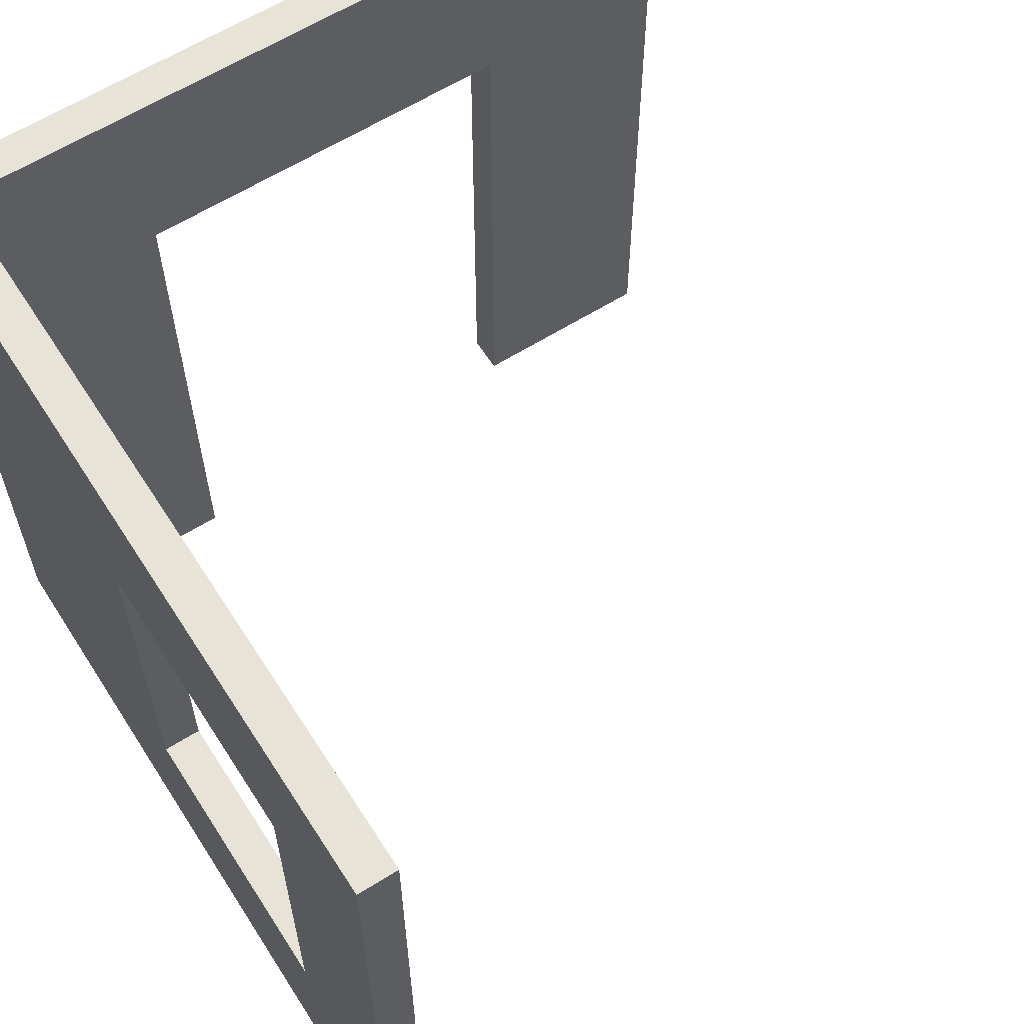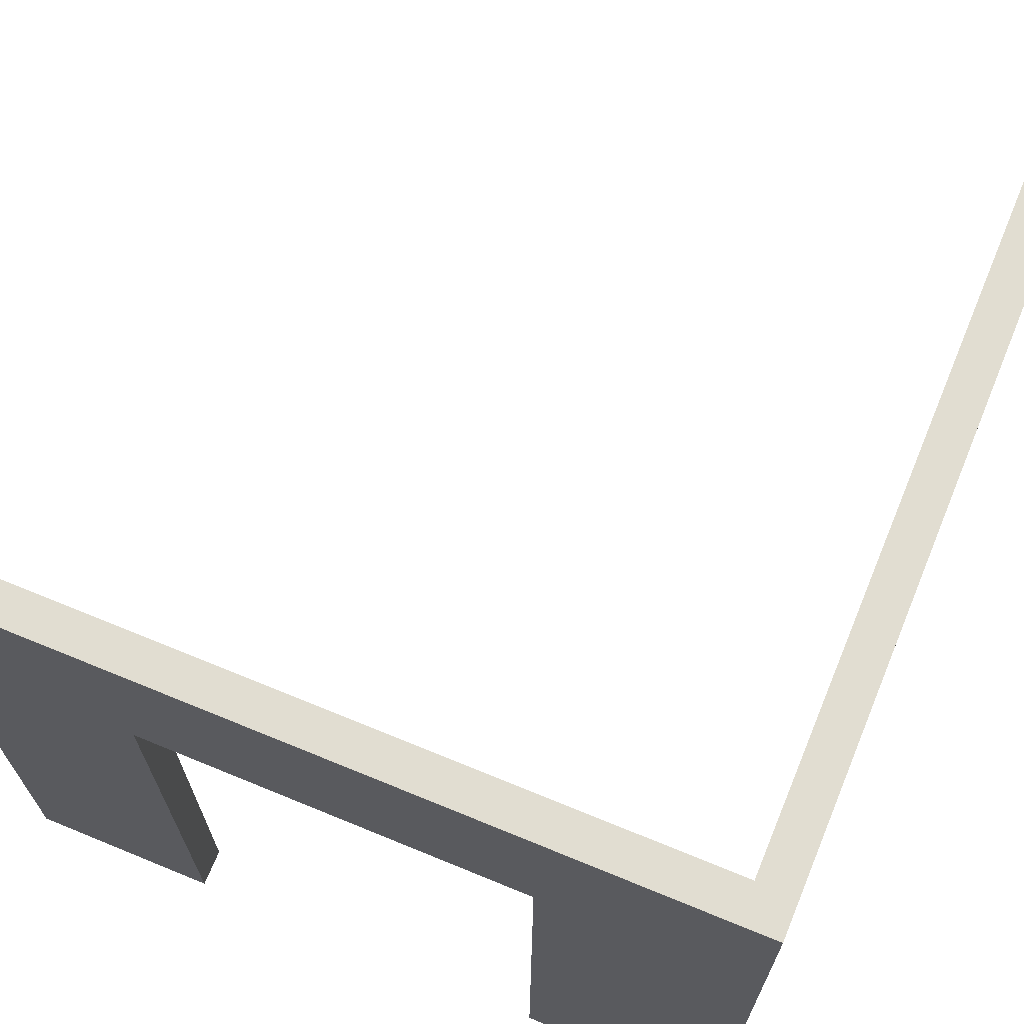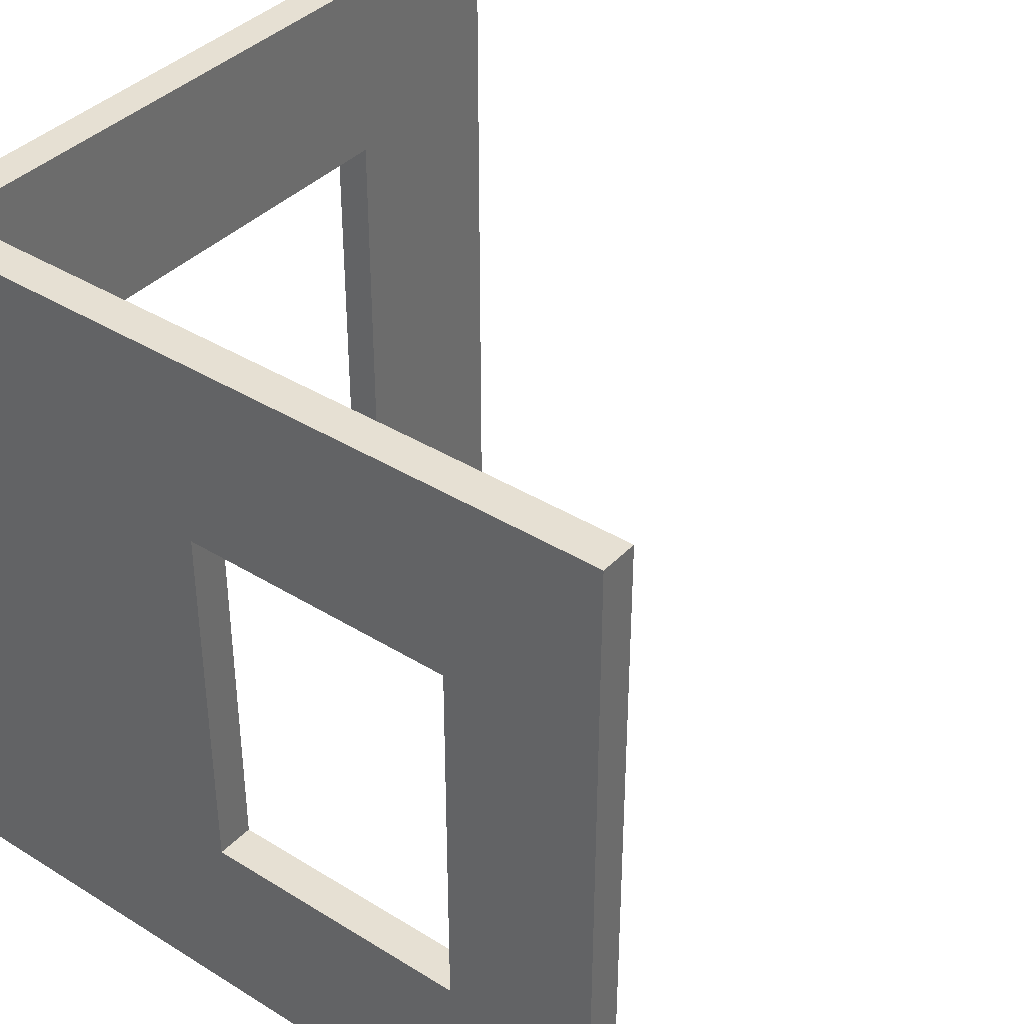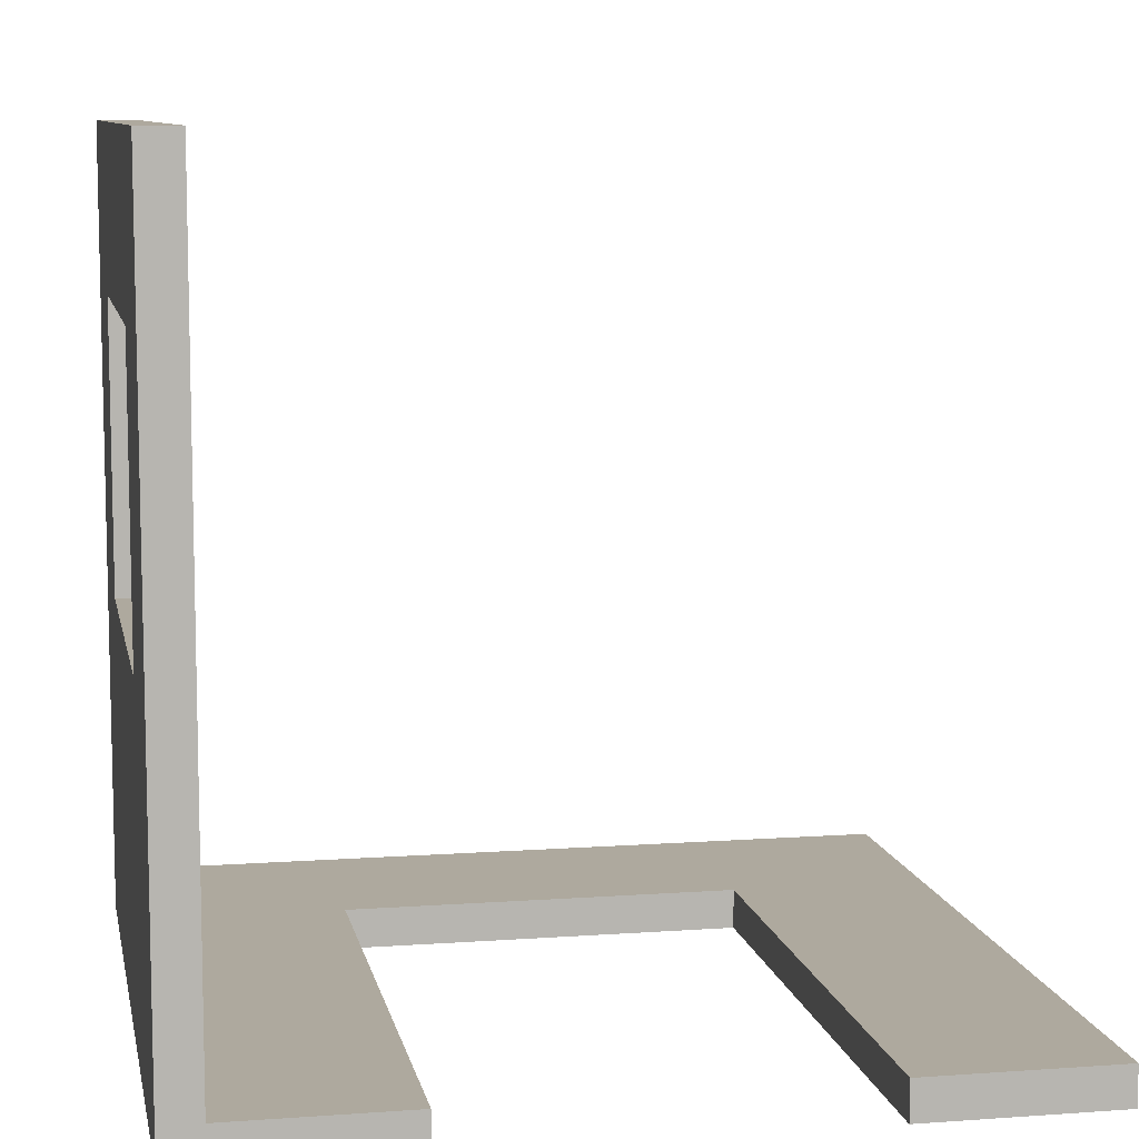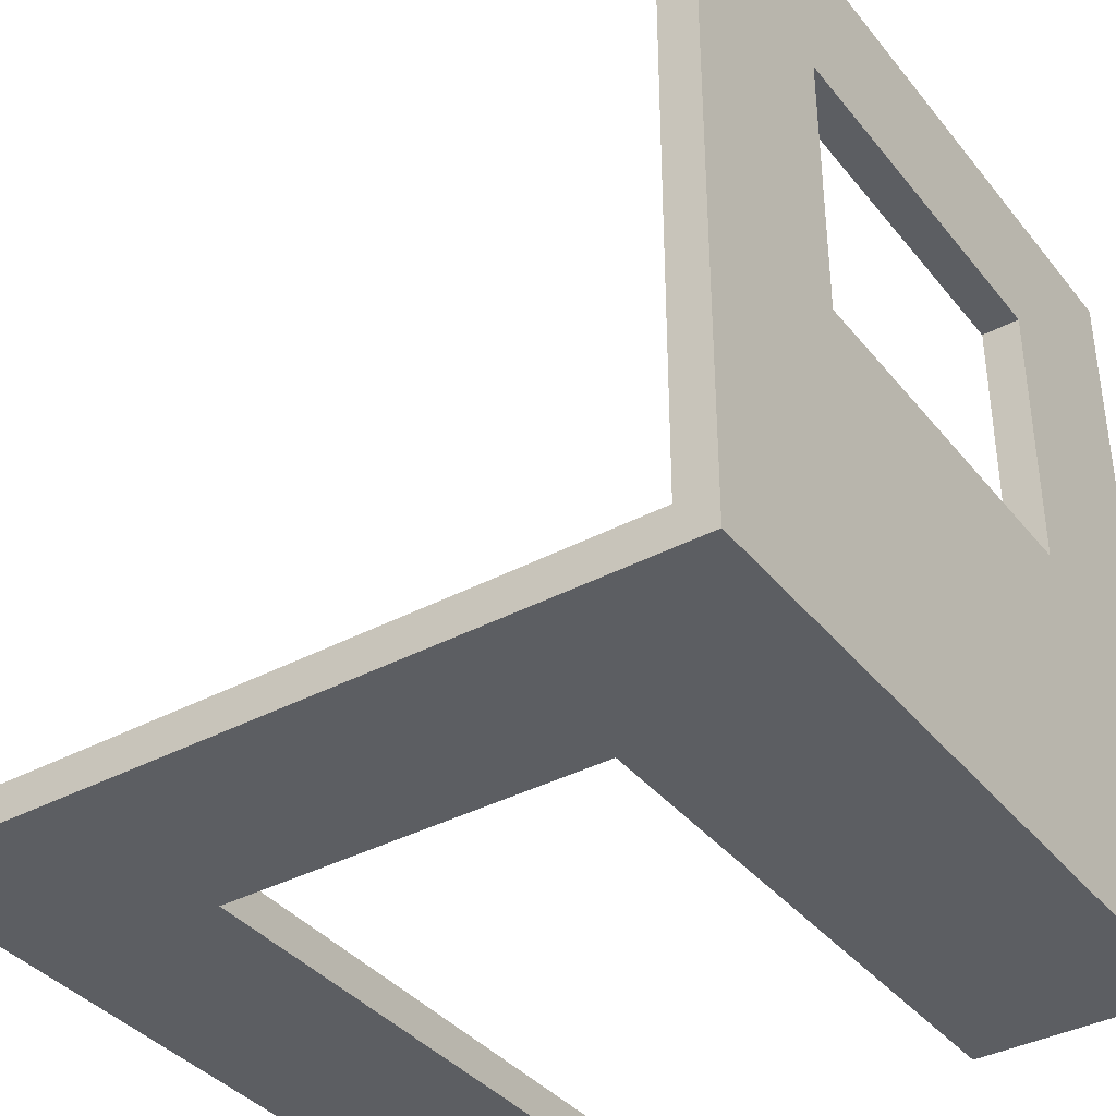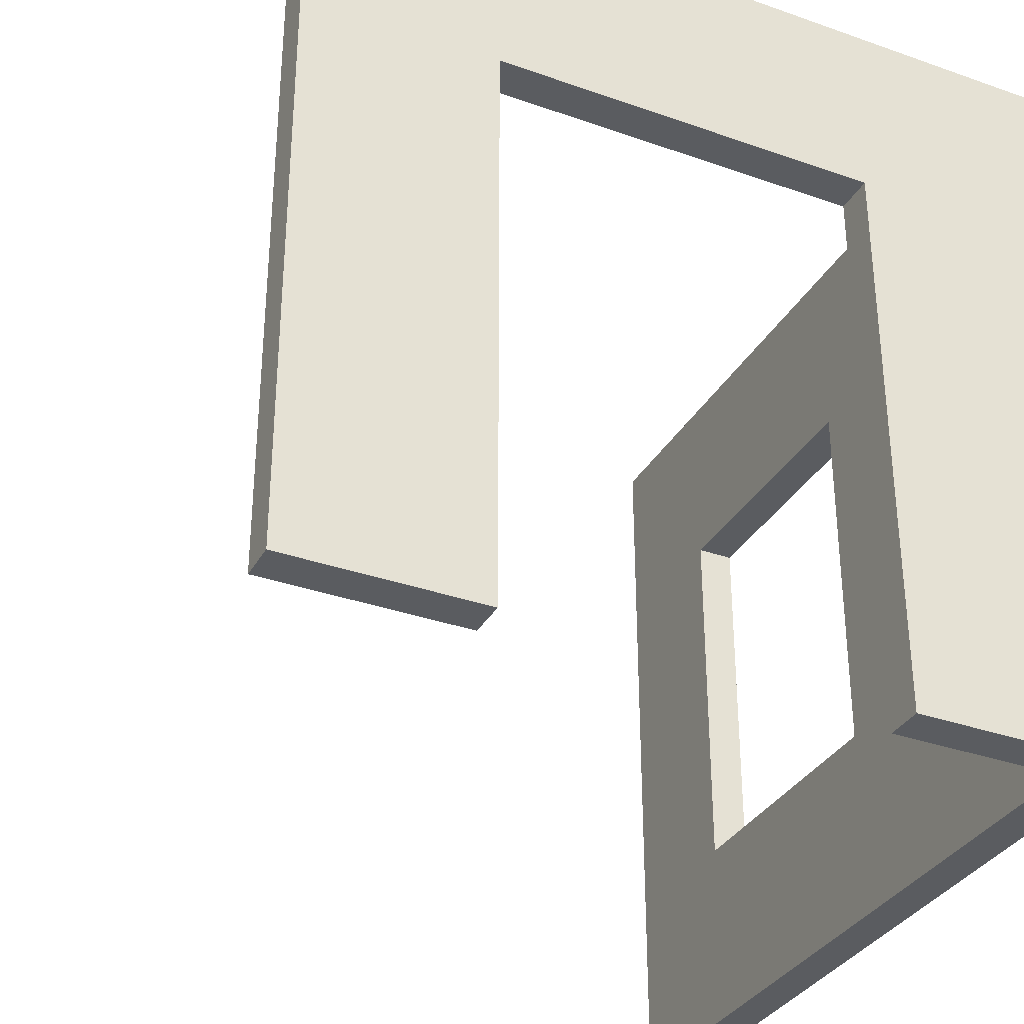
<metadata>
{"format":"obj","ext":"obj","renderer":"f3d","projection":"perspective","resolution":1024,"background":"white","views":[{"elev":61.5,"azim":-32.6,"up":"+Y"},{"elev":68.8,"azim":-157.6,"up":"+Y"},{"elev":38.5,"azim":-52.0,"up":"+Y"},{"elev":9.0,"azim":-10.9,"up":"+Z"},{"elev":-37.9,"azim":-145.9,"up":"+Z"},{"elev":-33.7,"azim":154.3,"up":"+Y"}]}
</metadata>
<code>
v  -19 20 1
v  -19 20 40
v  -19 10 31.81
v  -19 10 17.13
v  -19 -20 1
v  -19 -10 17.13
v  -19 -10 31.81
v  -19 -20 40
v  -10 -20 1
v  -10 -20 -1
v  -10 10 -1
v  -10 10 1
v  10 -20 -1
v  10 -20 1
v  10 10 1
v  10 10 -1
v  -19 20 -1
v  20 20 -1
v  -20 20 -1
v  -20 -20 -1
v  -19 -20 -1
v  -21 20 -1
v  -21 -20 -1
v  20 -20 -1
v  20 -20 1
v  20 20 1
v  -19 -20 -0
v  -21 -20 40
v  -21 -20 1
v  -21 -20 -0
v  -19 20 0
v  -21 20 0
v  -21 -10 31.81
v  -21 -10 17.13
v  -21 20 1
v  -21 10 17.13
v  -21 20 40
v  -21 10 31.81
g polySurface63
f 1 2 3 4
f 5 1 4 6
f 5 6 7 8
f 9 10 11 12
f 13 14 15 16
f 11 16 15 12
f 17 18 16 19
f 19 16 11 20
f 21 20 11 10
f 22 19 20 23
f 14 13 24 25
f 24 13 16 18
f 15 14 25 26
f 25 24 18 26
f 27 5 8 28
f 27 28 29 30
f 31 17 19 22
f 31 22 32
f 12 15 26 1
f 9 12 1 5
f 30 32 22 23
f 27 30 23 20
f 27 20 21
f 29 28 33 34
f 35 29 34 36
f 37 35 36 38
f 30 29 35 32
f 2 8 7 3
f 28 37 38 33
f 3 7 33 38
f 7 6 34 33
f 6 4 36 34
f 38 36 4 3
f 28 8 2 37
f 31 32 35 37
f 31 37 2 1
f 21 10 9 5
f 21 5 27
f 1 26 18 17
f 1 17 31

</code>
